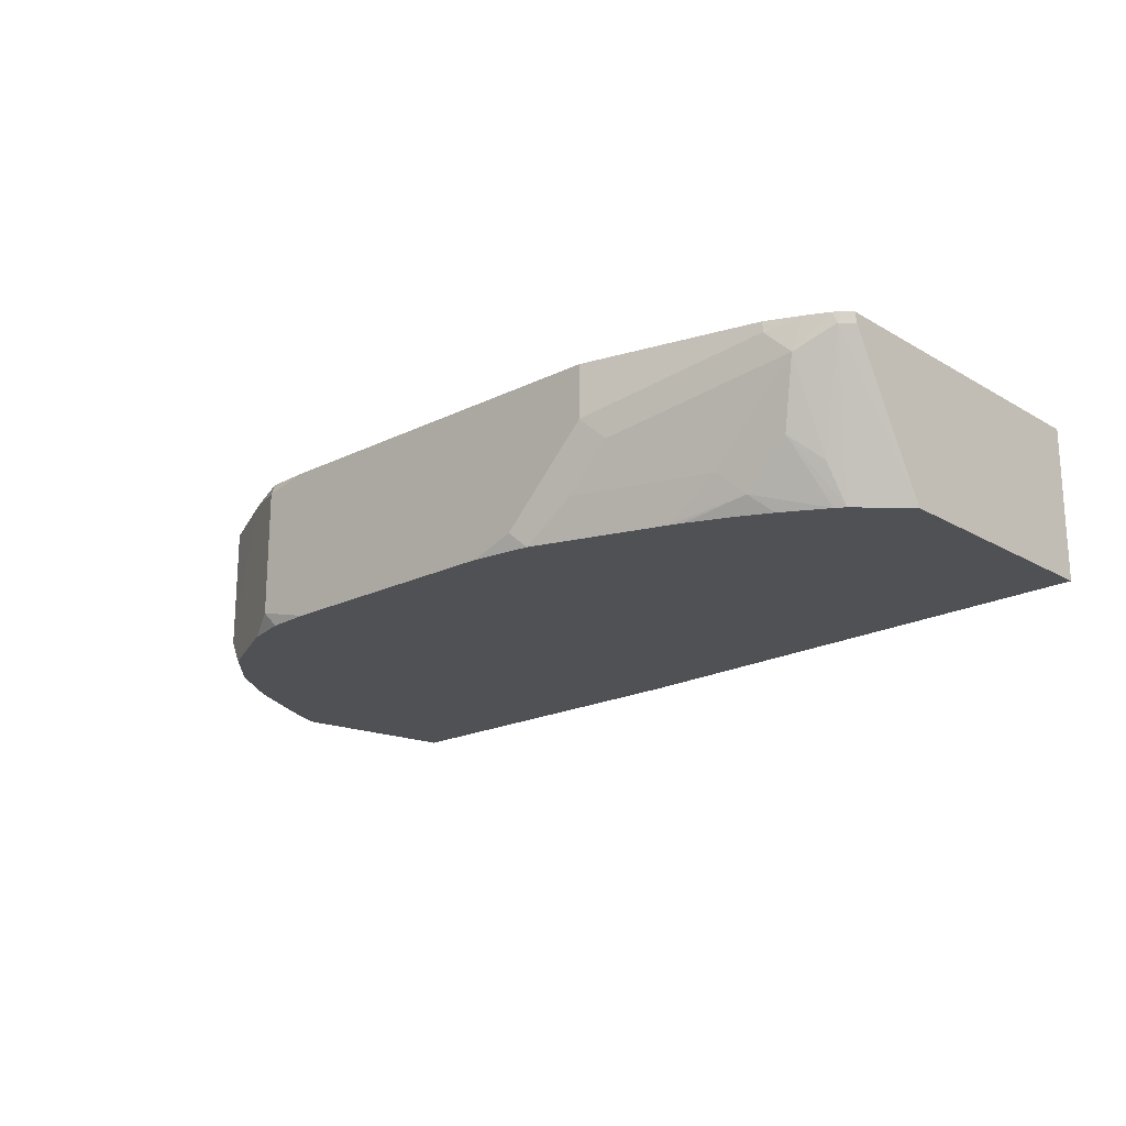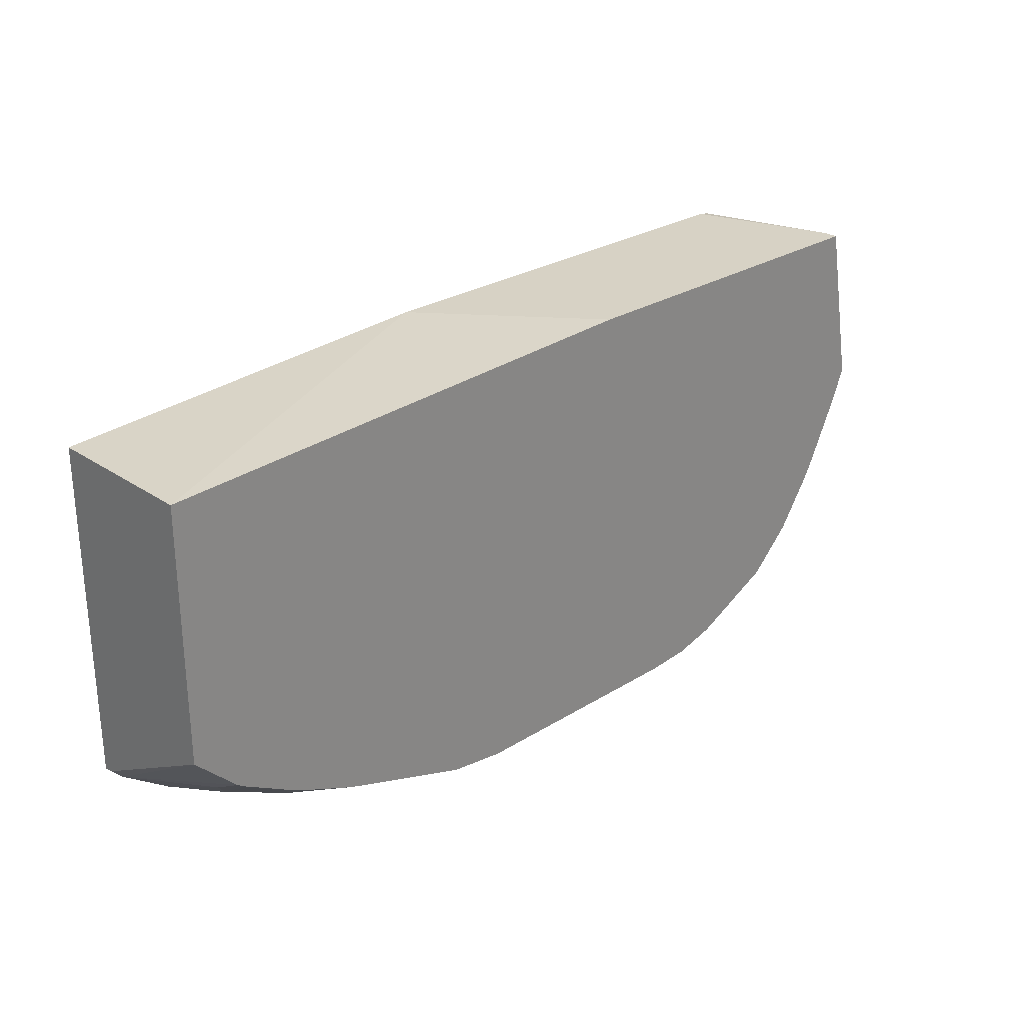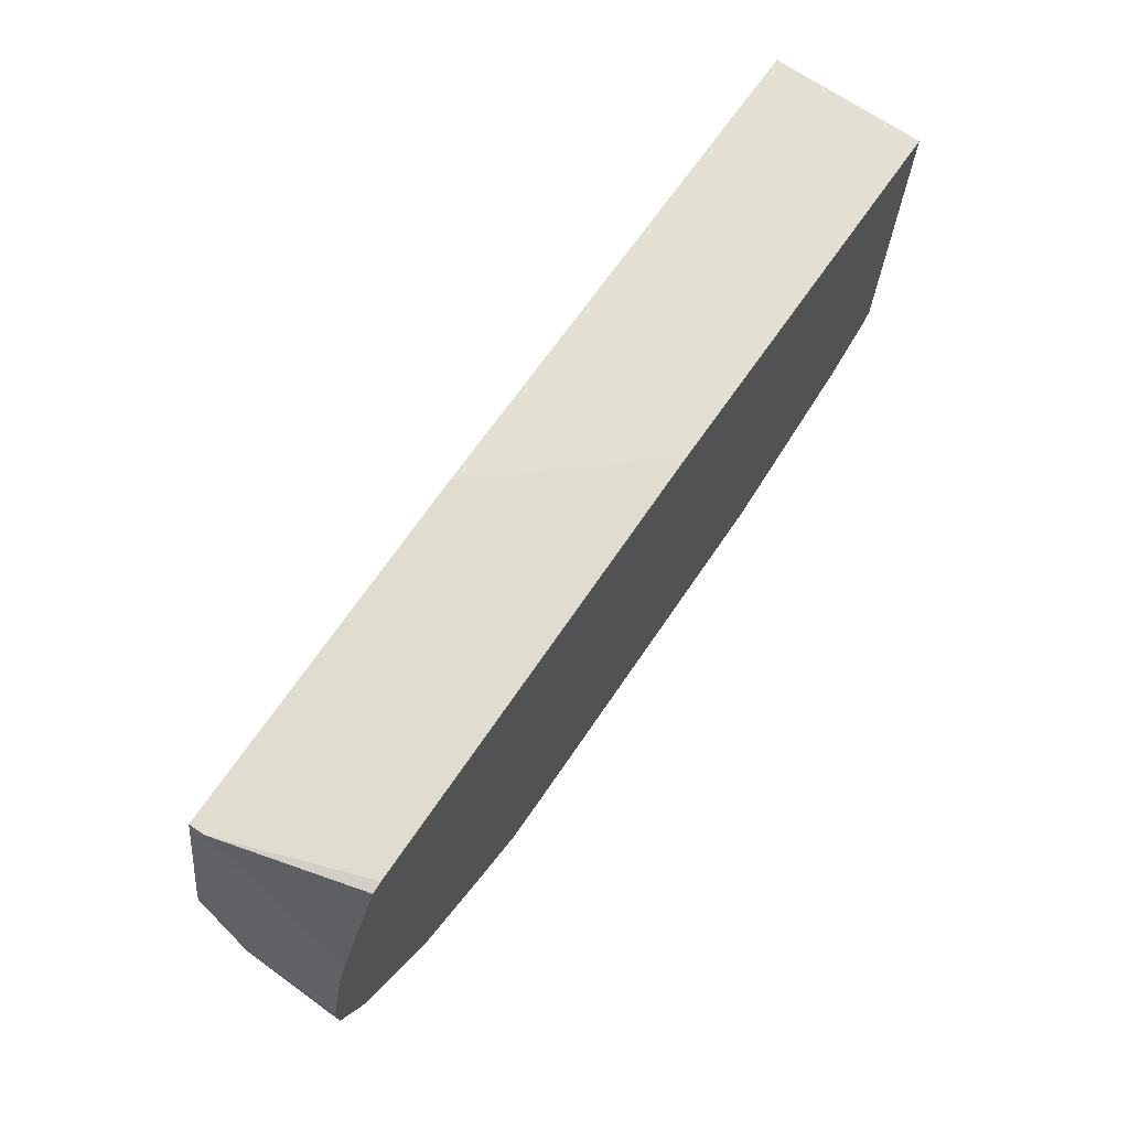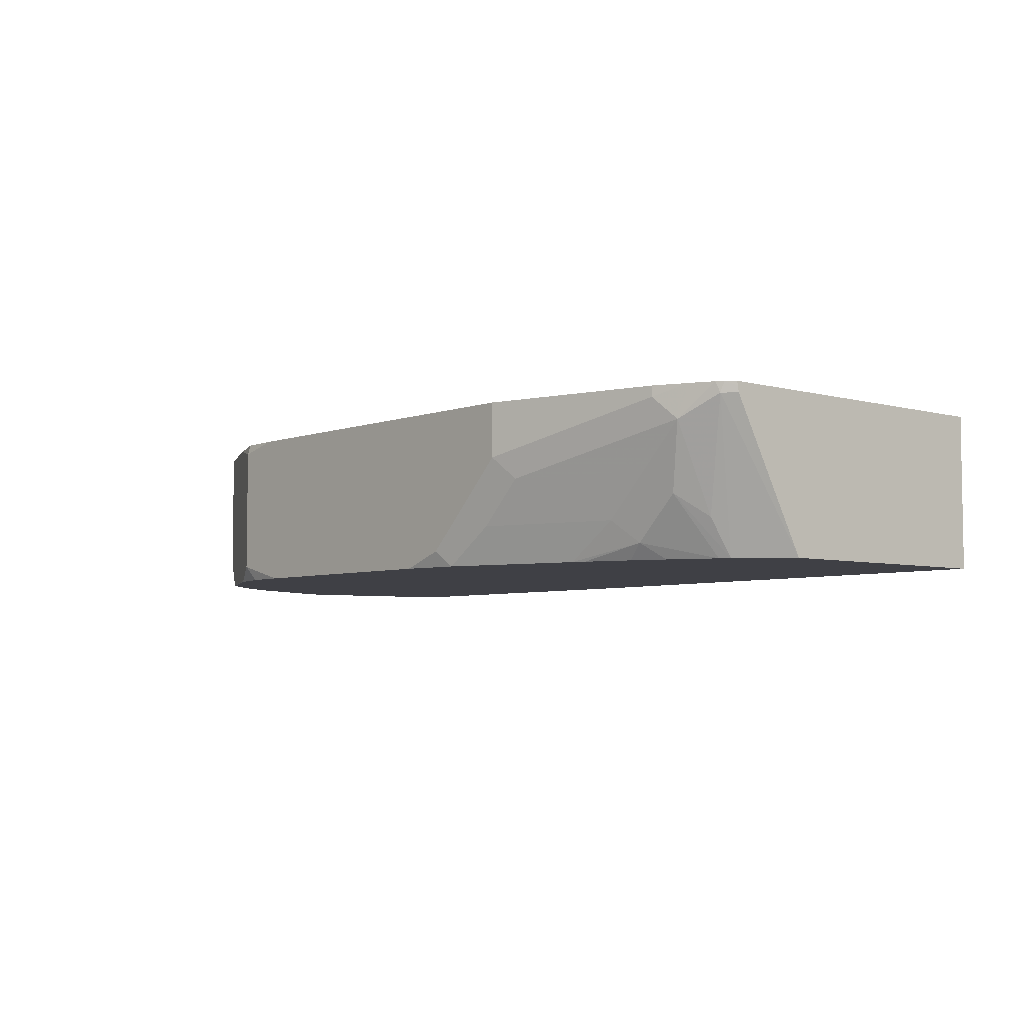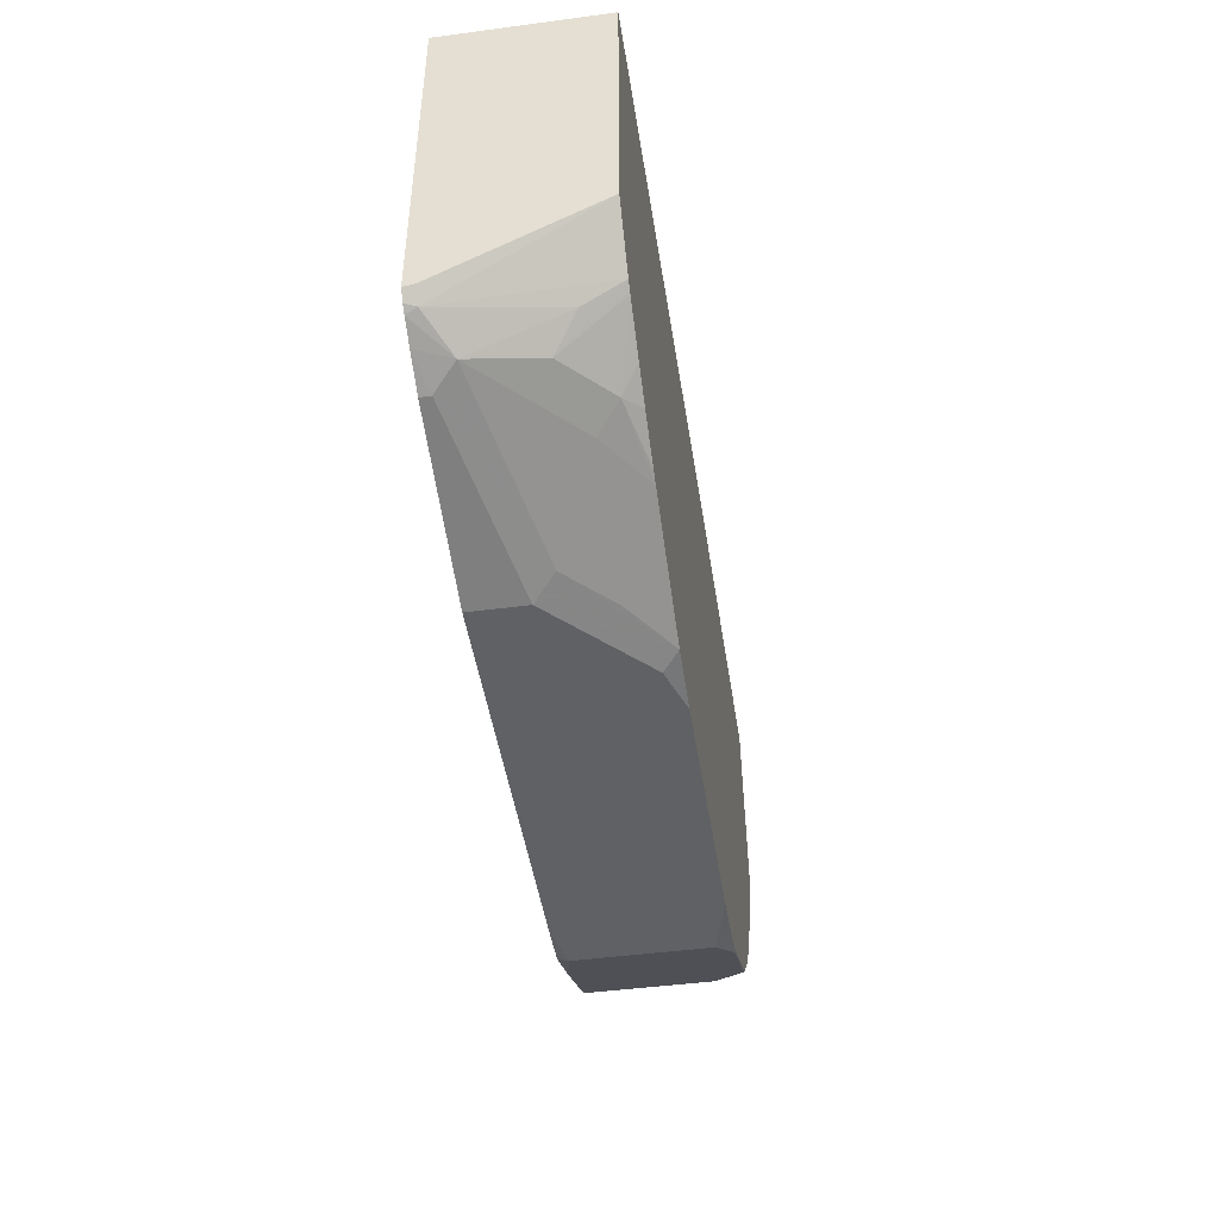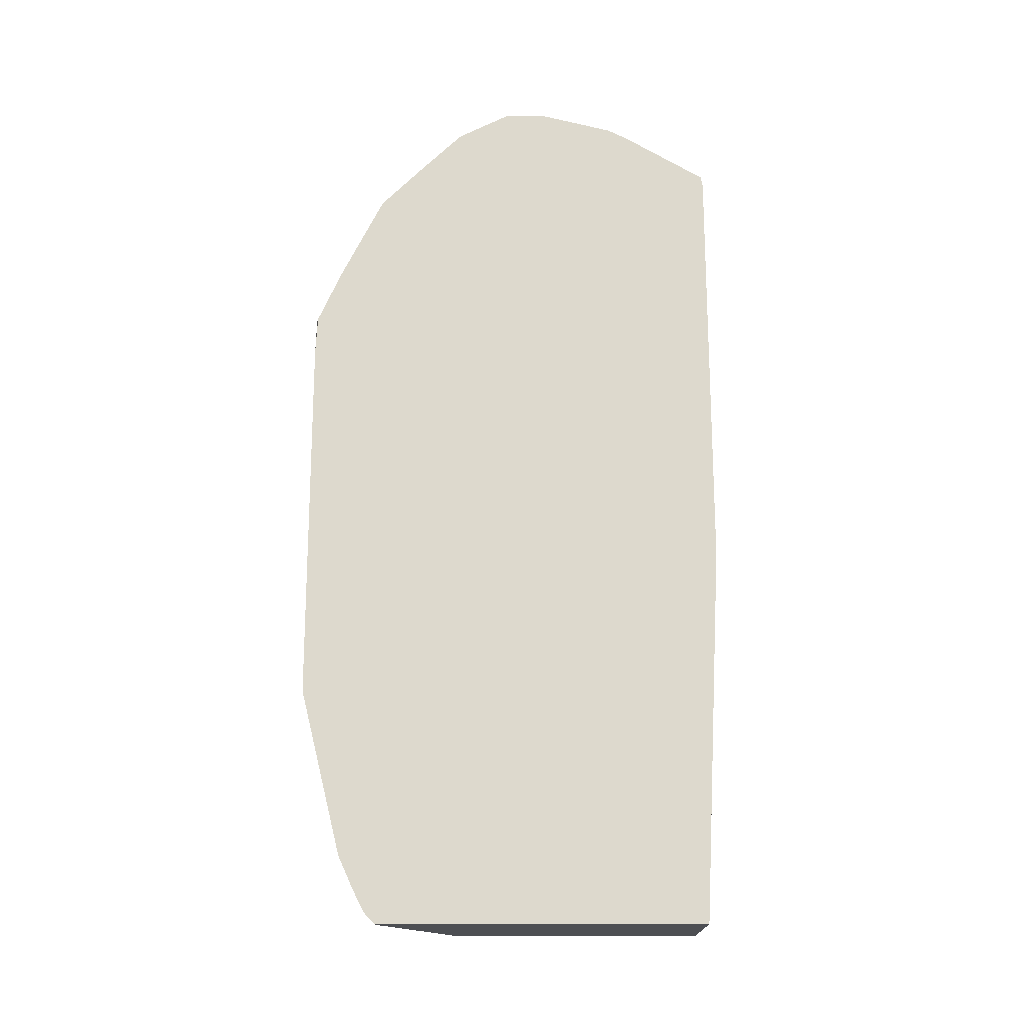
<metadata>
{"format":"obj","ext":"obj","renderer":"f3d","projection":"perspective","resolution":1024,"background":"white","views":[{"elev":-19.5,"azim":42.7,"up":"+Z"},{"elev":27.2,"azim":136.2,"up":"+Y"},{"elev":69.6,"azim":-55.7,"up":"+Y"},{"elev":-5.2,"azim":48.8,"up":"+Z"},{"elev":-46.1,"azim":98.6,"up":"+Y"},{"elev":72.0,"azim":90.0,"up":"+Z"}]}
</metadata>
<code>
v -0.1812 -0.4631 -0.1611
v -0.2061 -0.4506 -0.1563
v -0.2081 -0.4497 -0.1563
v -0.2119 -0.4478 -0.1563
v -0.1812 -0.4631 -0.2215
v -0.1611 -0.4631 -0.1563
v -0.1802 -0.4622 -0.1563
v -0.2263 -0.4406 -0.1563
v -0.2483 -0.4296 -0.2148
v -0.2081 -0.4497 -0.2148
v -0.1748 -0.4615 -0.2287
v -0.1539 -0.4631 -0.2287
v -0.1946 -0.4564 -0.2282
v 0.02011 -0.4631 -0.1563
v -0.2483 -0.4296 -0.1563
v -0.2685 -0.4094 -0.1946
v -0.2551 -0.4161 -0.2282
v -0.2351 -0.4358 -0.2287
v -0.2349 -0.4363 -0.2282
v -0.1944 -0.4562 -0.2287
v -0.04029 -0.4631 -0.2287
v -0.2345 -0.4363 -0.2287
v -0.1949 -0.456 -0.2287
v 0.02011 -0.4631 -0.1812
v 0.1007 -0.443 -0.1563
v -0.2685 -0.4094 -0.1563
v -0.2885 -0.3888 -0.1563
v -0.2895 -0.3874 -0.1563
v -0.2953 -0.3759 -0.1678
v -0.2752 -0.396 -0.2081
v -0.2551 -0.4157 -0.2287
v -0.2545 -0.4164 -0.2287
v -0.2448 -0.4261 -0.2287
v -0.2718 -0.3926 -0.2265
v -0.01296 -0.4595 -0.2287
v -0.02016 -0.4631 -0.2215
v 0.03019 -0.4581 -0.1913
v 0.1007 -0.443 -0.1611
v 0.1157 -0.4361 -0.1563
v -0.2953 -0.3759 -0.1563
v -0.302 -0.3624 -0.1611
v -0.302 -0.3423 -0.2014
v -0.2953 -0.3557 -0.2081
v -0.292 -0.3524 -0.2265
v -0.271 -0.3918 -0.2287
v -0.2765 -0.3813 -0.2287
v 0.04743 -0.4394 -0.2287
v 0.01006 -0.4581 -0.2114
v 0.09059 -0.4379 -0.1913
v 0.1107 -0.4379 -0.1712
v 0.1259 -0.431 -0.1563
v -0.302 -0.3624 -0.1563
v -0.2965 -0.3313 -0.2287
v -0.297 -0.3361 -0.2287
v -0.297 -0.3423 -0.224
v -0.302 -0.3423 -0.1563
v -0.2819 -0.256 -0.2287
v -0.2911 -0.3507 -0.2287
v 0.05318 -0.4372 -0.2287
v 0.08054 -0.4304 -0.2215
v 0.07046 -0.4379 -0.2114
v 0.1007 -0.4304 -0.2014
v 0.1107 -0.4178 -0.2114
v 0.1275 -0.4296 -0.1611
v 0.1291 -0.4288 -0.1563
v -0.2931 -0.3069 -0.1563
v -0.2819 -0.256 -0.2215
v -0.1126 -0.256 -0.2287
v 0.07331 -0.4286 -0.2287
v 0.08774 -0.4214 -0.2287
v 0.1079 -0.4099 -0.2287
v 0.1122 -0.407 -0.2287
v 0.1328 -0.3867 -0.2287
v 0.1328 -0.424 -0.1611
v 0.1328 -0.4245 -0.1582
v 0.1328 -0.4249 -0.1563
v -0.2883 -0.2972 -0.1563
v -0.2642 -0.257 -0.1563
v -0.2588 -0.256 -0.1563
v -0.0508 -0.256 -0.1563
v 0.1328 -0.2659 -0.2287
v 0.1328 -0.2659 -0.1563
f 35 47 61
f 34 46 45
f 34 44 46
f 35 61 48
f 35 48 37
f 37 48 61
f 37 61 49
f 37 49 50
f 39 50 51
f 38 50 39
f 41 52 56
f 41 56 42
f 42 53 54
f 31 34 45
f 42 54 55
f 42 55 43
f 37 50 38
f 30 44 34
f 21 35 36
f 29 43 30
f 16 29 30
f 42 56 67
f 17 31 32
f 17 32 33
f 17 33 18
f 17 30 34
f 18 22 19
f 30 43 44
f 24 36 35
f 24 37 38
f 25 38 39
f 28 40 29
f 29 40 52
f 29 52 41
f 29 41 42
f 29 42 43
f 24 35 37
f 42 67 57
f 62 72 63
f 43 55 44
f 16 28 29
f 63 72 64
f 64 73 74
f 64 74 65
f 64 72 73
f 65 74 75
f 65 75 76
f 62 71 72
f 66 77 67
f 67 78 79
f 68 80 81
f 73 81 82
f 73 82 76
f 73 76 75
f 73 75 74
f 80 82 81
f 67 77 78
f 60 69 70
f 60 71 62
f 60 70 71
f 44 55 54
f 44 54 58
f 44 58 46
f 47 59 60
f 47 60 61
f 49 60 62
f 49 62 50
f 49 61 60
f 50 63 64
f 50 64 51
f 50 62 63
f 51 64 65
f 56 66 67
f 57 67 79
f 57 79 80
f 57 80 68
f 59 69 60
f 42 57 53
f 16 27 28
f 17 34 31
f 14 38 25
f 2 79 78
f 2 78 77
f 2 77 66
f 2 66 56
f 2 56 52
f 2 52 40
f 2 40 28
f 2 80 79
f 2 28 27
f 2 26 15
f 2 15 8
f 2 8 4
f 2 4 3
f 4 8 9
f 4 9 10
f 4 10 5
f 2 27 26
f 2 82 80
f 2 76 82
f 2 65 76
f 1 2 3
f 1 3 4
f 1 4 5
f 1 5 12
f 1 12 21
f 1 21 36
f 16 26 27
f 1 24 14
f 1 14 6
f 1 6 7
f 1 7 2
f 2 7 6
f 2 6 14
f 2 14 25
f 2 25 39
f 2 39 51
f 2 51 65
f 5 11 12
f 5 10 9
f 1 36 24
f 5 19 13
f 11 57 68
f 11 68 81
f 11 81 73
f 11 73 72
f 11 72 71
f 11 71 70
f 11 70 69
f 11 53 57
f 11 69 59
f 11 47 35
f 11 35 21
f 11 21 12
f 13 22 23
f 13 23 20
f 14 24 38
f 5 9 19
f 11 59 47
f 11 54 53
f 13 19 22
f 11 46 58
f 11 58 54
f 8 15 9
f 5 13 11
f 9 26 16
f 9 16 30
f 9 30 17
f 9 17 18
f 9 18 19
f 9 15 26
f 11 20 23
f 11 23 22
f 11 22 18
f 11 18 33
f 11 33 32
f 11 32 31
f 11 31 45
f 11 13 20
f 11 45 46

</code>
